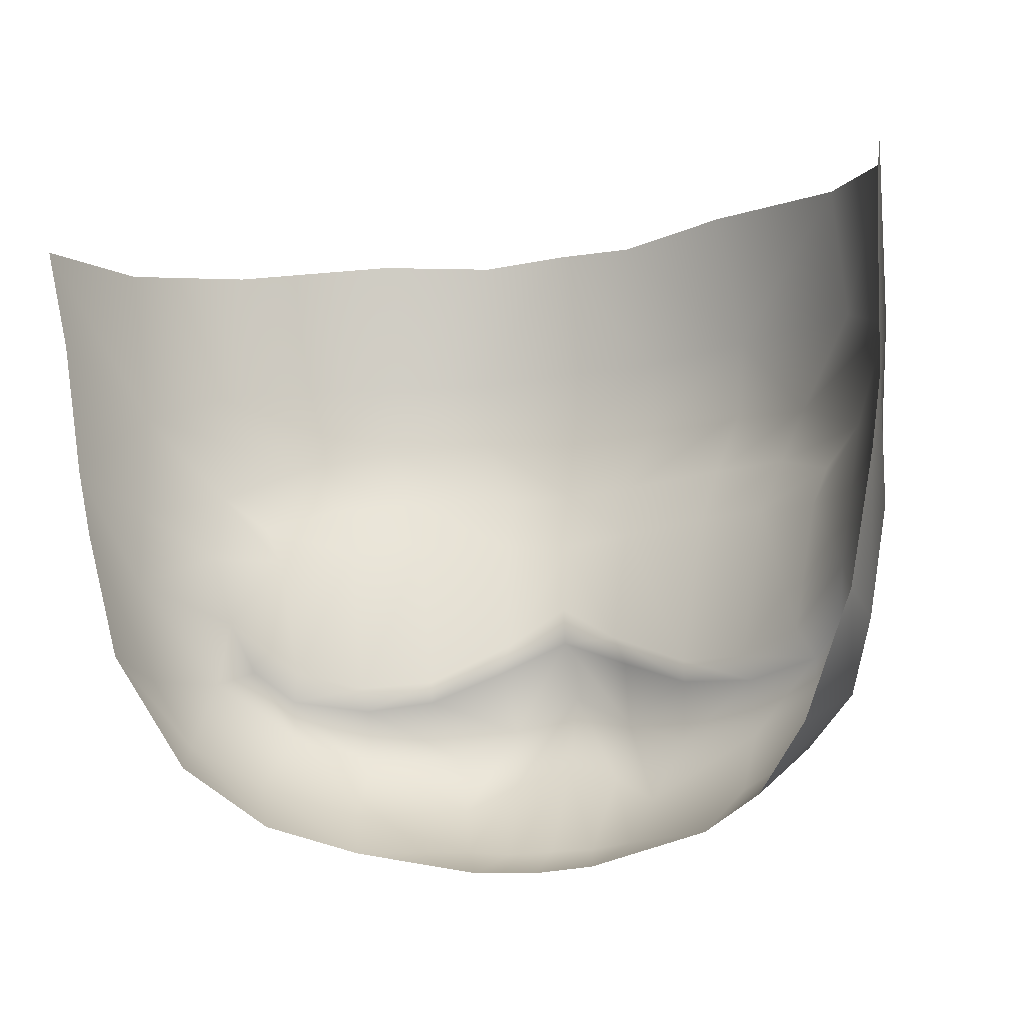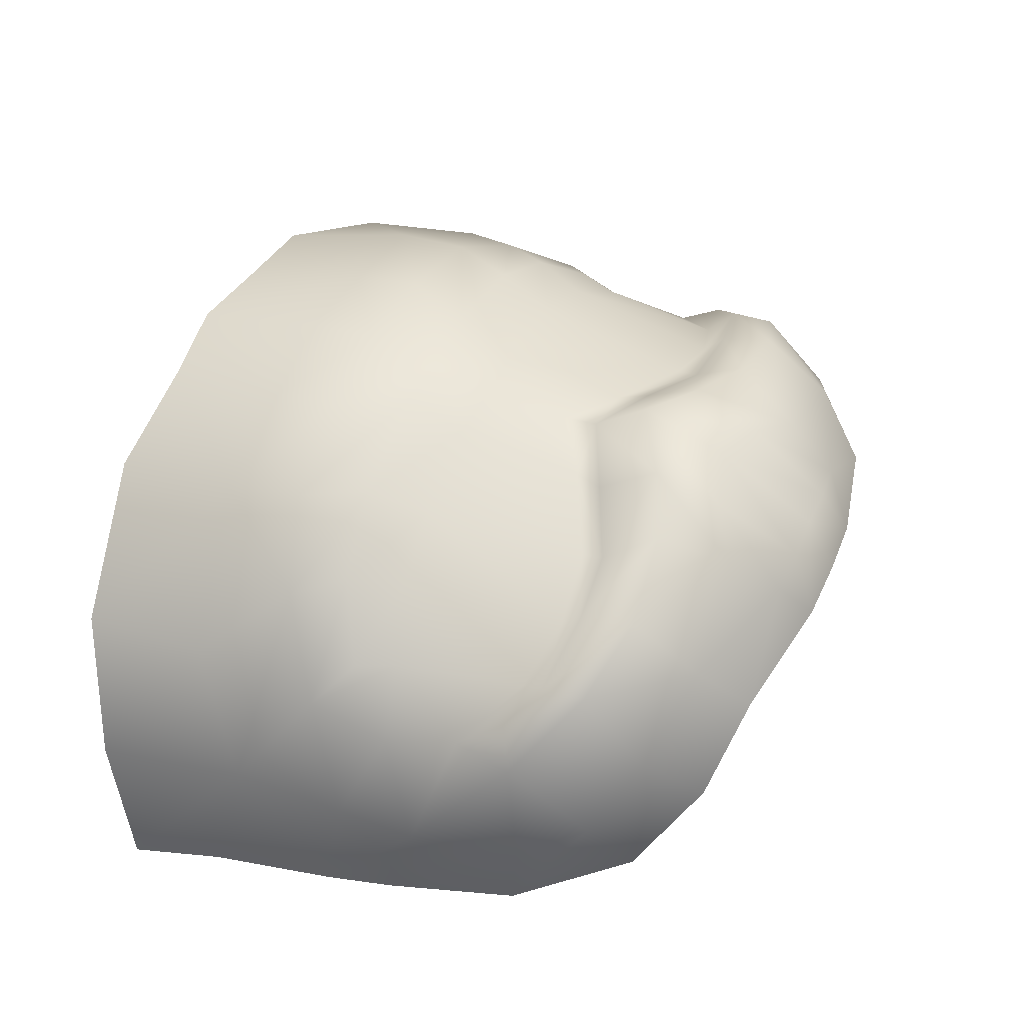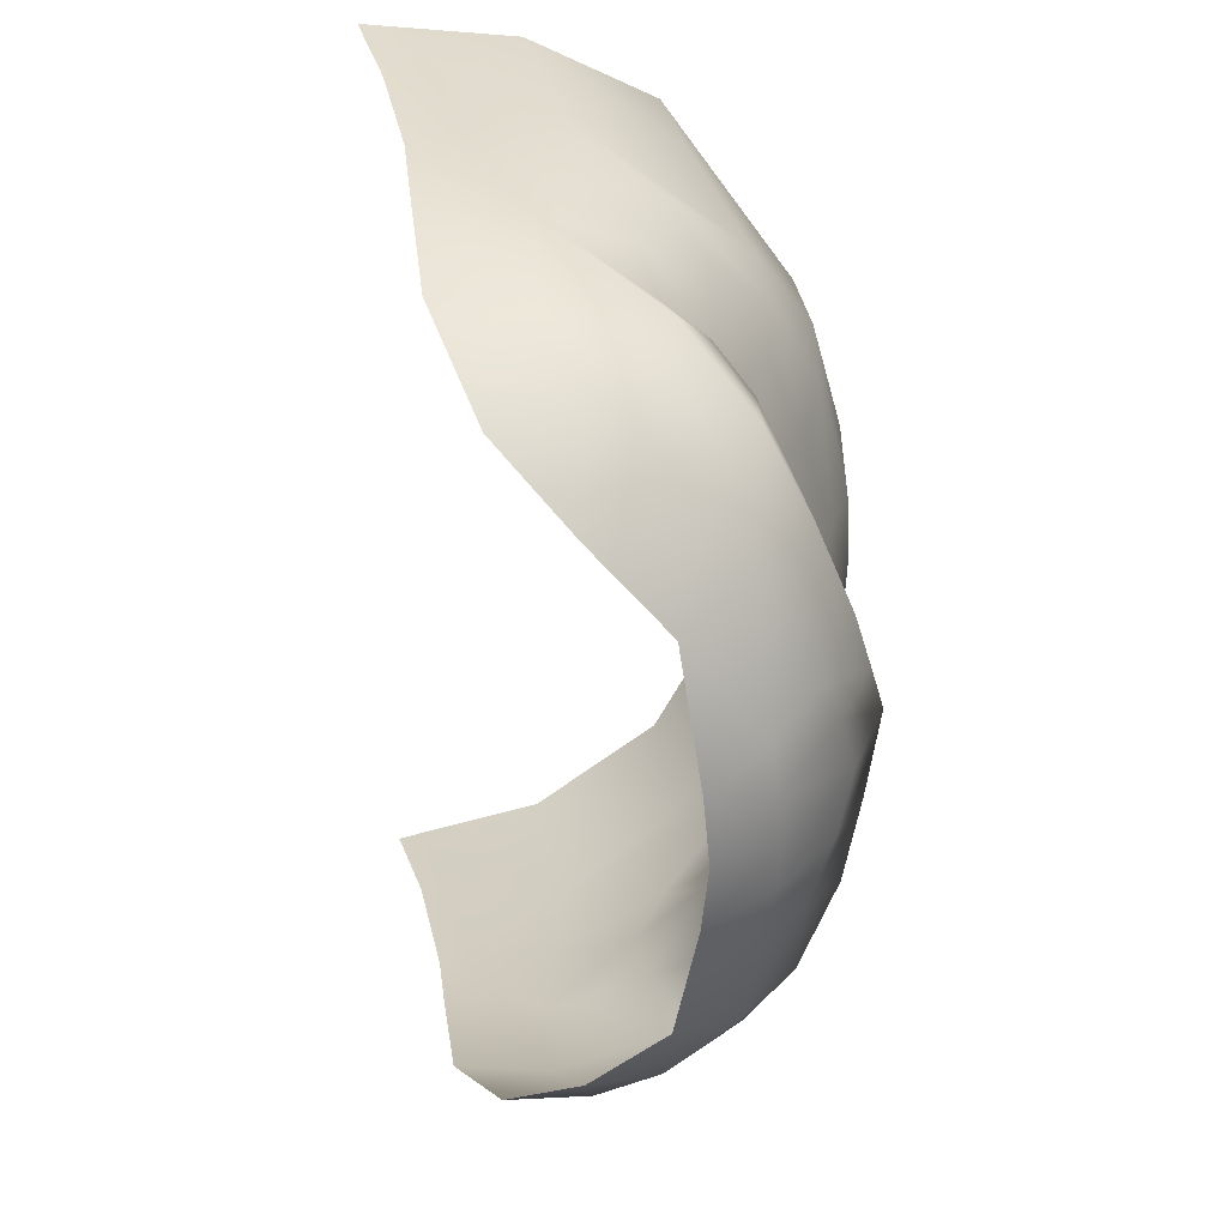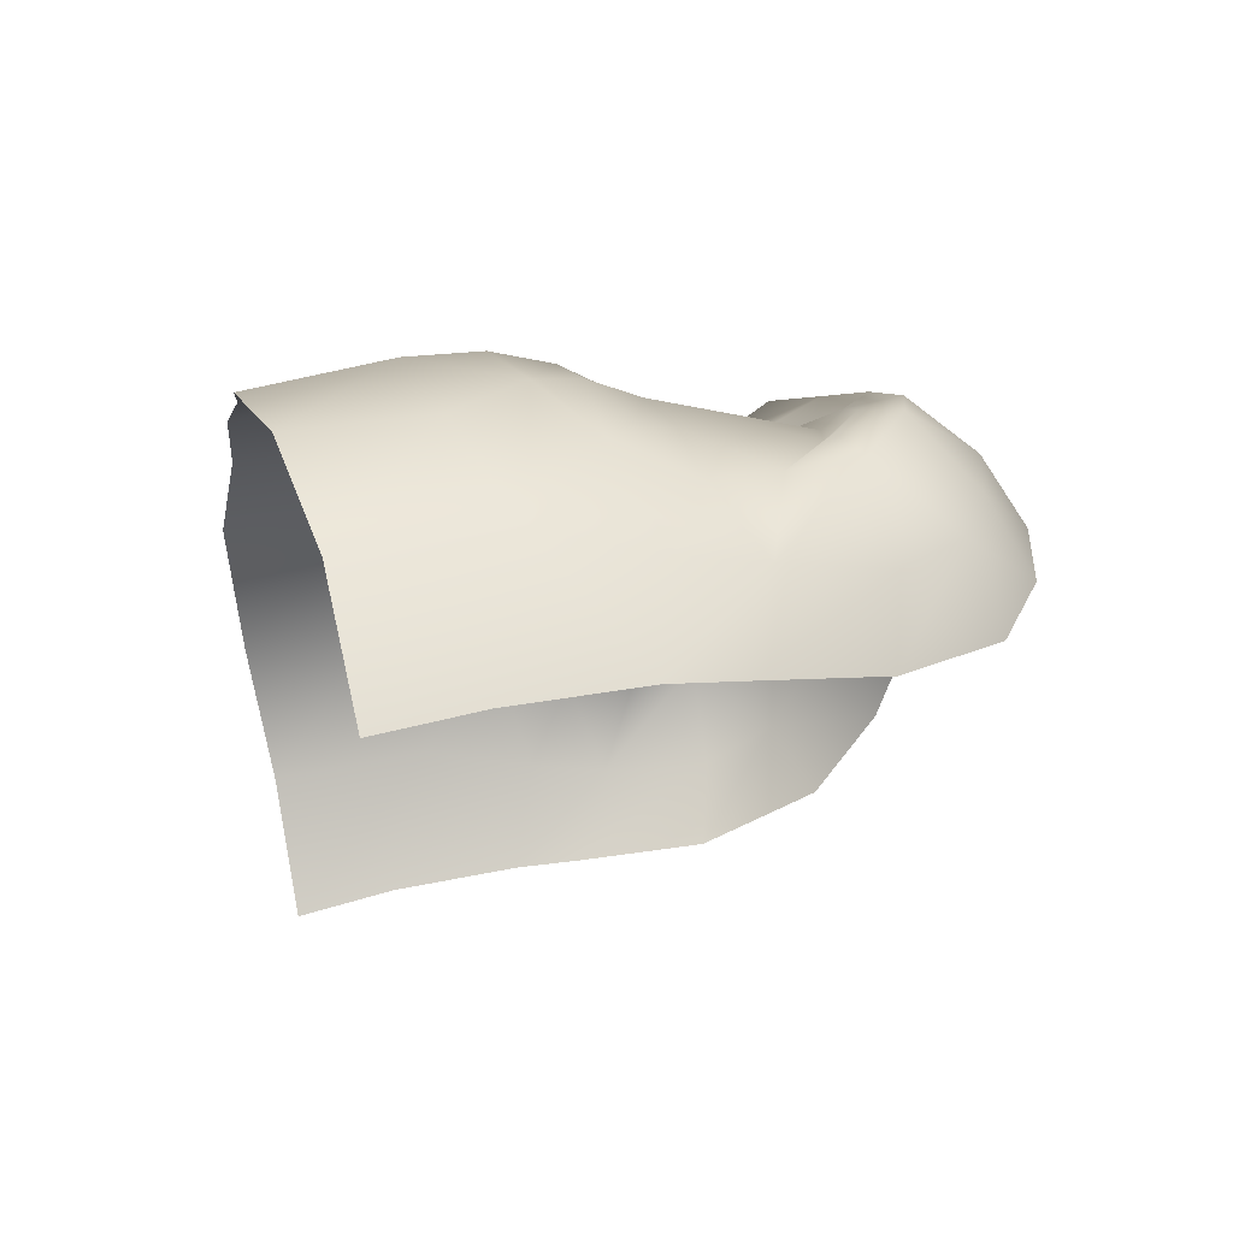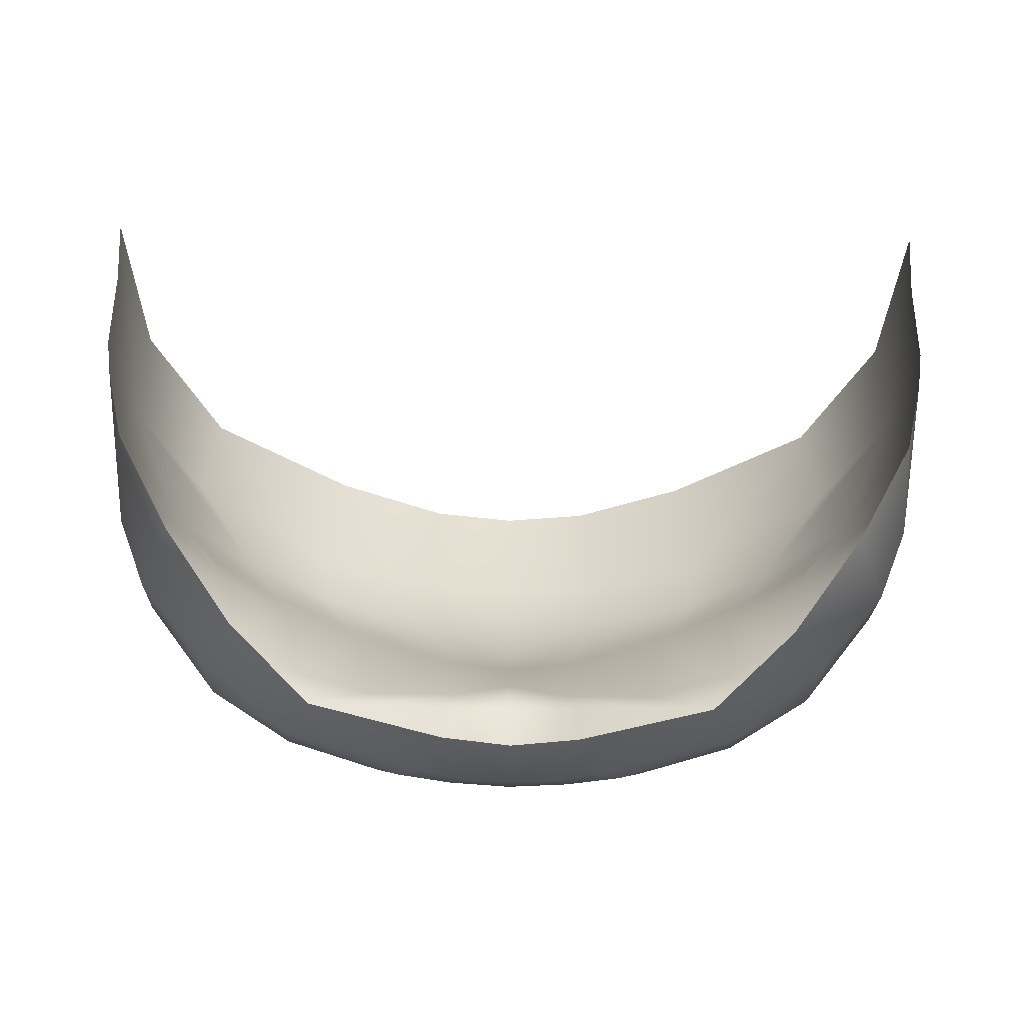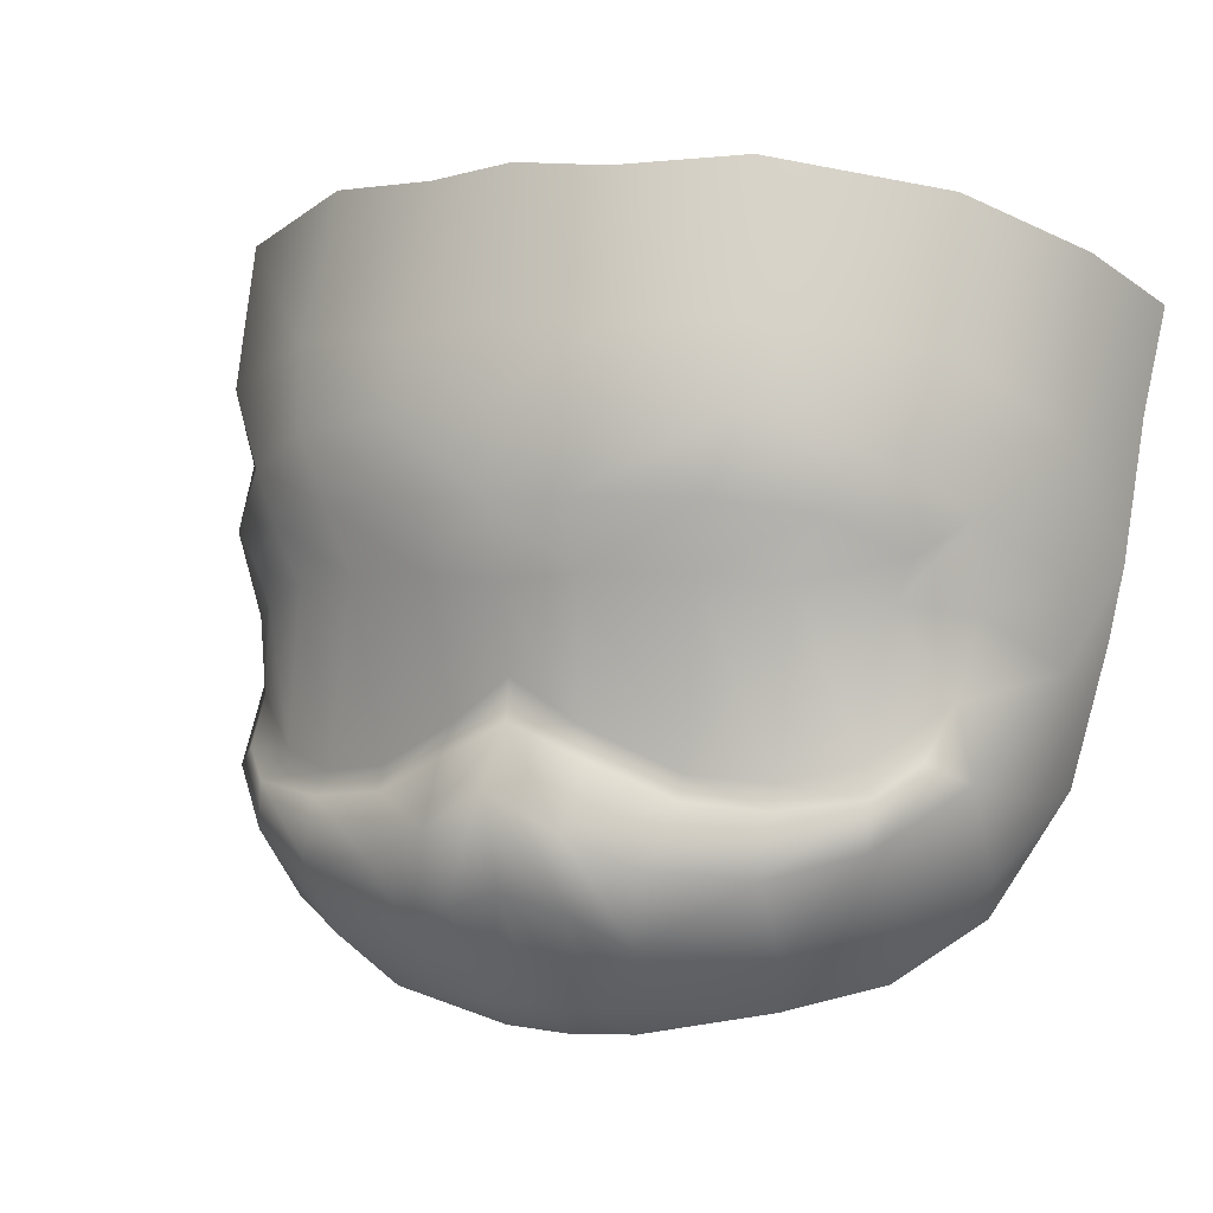
<metadata>
{"format":"obj","ext":"obj","renderer":"f3d","projection":"perspective","resolution":1024,"background":"white","views":[{"elev":-18.6,"azim":-161.0,"up":"+Y"},{"elev":48.3,"azim":-67.2,"up":"+Z"},{"elev":-58.3,"azim":-90.0,"up":"+Y"},{"elev":-15.3,"azim":-99.8,"up":"+Z"},{"elev":-66.6,"azim":179.0,"up":"+Y"},{"elev":-0.4,"azim":27.3,"up":"+Y"}]}
</metadata>
<code>
g Face
v -0.1438 0.8315 0.06426
v -0.1475 0.7959 0.02197
v -0.1509 0.8416 0.01269
v -0.1547 0.8766 0.00252
v -0.1468 0.8872 0.05277
v -0.1238 0.8536 0.1034
v -0.1212 0.9008 0.09593
v -0.0756 0.8624 0.138
v -0.07039 0.9112 0.1255
v -0.02986 0.9094 0.1371
v -0.1019 0.8262 0.1234
v -0.03541 0.8625 0.1486
v -4.9e-08 0.9121 0.141
v -0.1412 0.7915 0.06001
v -0.1263 0.8076 0.09824
v -0.1408 0.7632 0.05919
v -0.1433 0.7719 0.02481
v -0.1244 0.7799 0.08826
v -0.1336 0.7251 0.06148
v -0.1331 0.7269 0.03059
v -0.1237 0.7025 0.07485
v -0.1127 0.6882 0.04774
v -0.09092 0.6702 0.07274
v -0.1255 0.7317 0.09744
v -0.1038 0.6899 0.09573
v -0.06558 0.6633 0.09759
v -0.119 0.7544 0.09367
v -0.1064 0.7828 0.1092
v -0.07504 0.6812 0.1181
v -0.1028 0.7131 0.1205
v -0.1147 0.7382 0.1078
v -0.09817 0.7373 0.111
v -0.1029 0.7282 0.1194
v -0.03117 0.6659 0.1227
v -0.02214 0.6548 0.1046
v -0.07636 0.7055 0.1353
v -0.03685 0.6838 0.1354
v -0.1122 0.7965 0.1089
v -0.08315 0.7891 0.1269
v -0.09153 0.8084 0.1286
v -0.07571 0.7322 0.1224
v -0.07641 0.7247 0.1299
v -0.05777 0.7917 0.1372
v -0.06276 0.8128 0.1439
v -0.05034 0.7348 0.1317
v -0.04585 0.7082 0.1475
v -0.05043 0.7269 0.1327
v -0.02482 0.792 0.1478
v -0.0729 0.8357 0.1428
v -0.02265 0.7178 0.1538
v -0.02132 0.7484 0.1389
v -0.02391 0.8135 0.1542
v -4.9e-08 0.8126 0.1552
v -0.03556 0.8387 0.153
v -4.9e-08 0.8405 0.1553
v -0.02011 0.6941 0.1441
v -0.02534 0.7379 0.1404
v -4.9e-08 0.7492 0.1446
v -4.9e-08 0.79 0.15
v -4.9e-08 0.8649 0.1525
v 0.03541 0.8625 0.1486
v 0.02986 0.9094 0.1371
v 0.0756 0.8624 0.138
v 0.07039 0.9112 0.1255
v 0.1212 0.9008 0.09593
v 0.03556 0.8387 0.153
v -5.1e-08 0.7624 0.1426
v 0.02132 0.7484 0.1389
v 0.02482 0.792 0.1478
v 0.02391 0.8135 0.1542
v 0.0729 0.8357 0.1428
v 0.1238 0.8536 0.1034
v 0.1468 0.8872 0.05277
v 0.1438 0.8315 0.06426
v 0.1547 0.8766 0.00252
v 0.1509 0.8416 0.01269
v 0.1475 0.7959 0.02197
v 0.1019 0.8262 0.1234
v 0.06276 0.8128 0.1439
v 0.1412 0.7915 0.06001
v 0.1263 0.8076 0.09824
v 0.09153 0.8084 0.1286
v 0.05777 0.7917 0.1372
v 0.1408 0.7632 0.05919
v 0.1433 0.7719 0.02481
v 0.1244 0.7799 0.08826
v 0.05034 0.7348 0.1317
v 0.1336 0.7251 0.06148
v 0.1331 0.7269 0.03059
v 0.1237 0.7025 0.07485
v 0.1127 0.6882 0.04774
v 0.09092 0.6702 0.07274
v 0.1255 0.7317 0.09744
v 0.1038 0.6899 0.09573
v 0.06558 0.6633 0.09759
v 0.119 0.7544 0.09367
v 0.1064 0.7828 0.1092
v 0.1122 0.7965 0.1089
v 0.08315 0.7891 0.1269
v 0.09817 0.7373 0.111
v 0.07571 0.7322 0.1224
v 0.1147 0.7382 0.1078
v 0.1028 0.7131 0.1205
v 0.1029 0.7282 0.1194
v 0.07641 0.7247 0.1299
v 0.07504 0.6812 0.1181
v 0.07636 0.7055 0.1353
v 0.05043 0.7269 0.1327
v 0.03117 0.6659 0.1227
v 0.02214 0.6548 0.1046
v 0.04585 0.7082 0.1475
v 0.03685 0.6838 0.1354
v 0.02534 0.7379 0.1404
v 0.02265 0.7178 0.1538
v 0.02011 0.6941 0.1441
v -4.9e-08 0.7304 0.1595
v 0.01584 0.6648 0.1257
v -4.9e-08 0.7002 0.149
v -4.9e-08 0.6651 0.1268
v -4.9e-08 0.6539 0.1067
v -0.01584 0.6648 0.1257
g Face_0
f 3 2 1
f 4 3 1
f 5 4 1
f 1 6 5
f 6 7 5
f 6 8 7
f 8 9 7
f 9 8 10
f 6 1 11
f 8 6 11
f 8 12 10
f 10 12 13
f 2 14 1
f 1 15 11
f 15 1 14
f 14 2 16
f 2 17 16
f 18 15 14
f 14 16 18
f 16 17 19
f 17 20 19
f 19 20 21
f 20 22 21
f 21 22 23
f 16 19 24
f 19 21 24
f 25 21 23
f 24 21 25
f 25 23 26
f 16 27 18
f 16 24 27
f 18 28 15
f 18 27 28
f 29 25 26
f 30 24 25
f 30 25 29
f 24 31 27
f 24 30 31
f 27 31 32
f 27 32 28
f 30 33 31
f 31 33 32
f 29 26 34
f 34 26 35
f 36 30 29
f 30 36 33
f 37 29 34
f 36 29 37
f 28 38 15
f 39 28 32
f 38 28 39
f 38 40 15
f 40 38 39
f 40 11 15
f 32 33 41
f 41 39 32
f 36 42 33
f 33 42 41
f 39 43 40
f 39 41 43
f 40 44 11
f 43 44 40
f 41 45 43
f 41 42 45
f 42 36 46
f 46 36 37
f 47 42 46
f 42 47 45
f 43 45 48
f 44 43 48
f 44 49 11
f 49 8 11
f 46 37 50
f 47 46 50
f 51 45 47
f 45 51 48
f 44 52 49
f 52 44 48
f 53 52 48
f 49 54 8
f 52 54 49
f 54 52 53
f 54 12 8
f 12 54 55
f 55 54 53
f 37 56 50
f 56 37 34
f 57 47 50
f 58 57 50
f 57 51 47
f 51 57 58
f 59 48 51
f 59 53 48
f 60 12 55
f 12 60 13
f 60 61 13
f 61 60 55
f 61 62 13
f 61 63 62
f 63 64 62
f 64 63 65
f 66 61 55
f 66 55 53
f 61 66 63
f 67 51 58
f 67 59 51
f 59 67 68
f 68 67 58
f 53 59 69
f 69 59 68
f 70 66 53
f 70 53 69
f 66 70 71
f 66 71 63
f 63 72 65
f 65 72 73
f 72 74 73
f 75 73 74
f 76 75 74
f 77 76 74
f 72 63 78
f 63 71 78
f 74 72 78
f 70 79 71
f 79 70 69
f 71 79 78
f 80 77 74
f 81 74 78
f 74 81 80
f 79 82 78
f 78 82 81
f 83 79 69
f 79 83 82
f 77 80 84
f 85 77 84
f 81 86 80
f 84 80 86
f 87 83 69
f 68 87 69
f 85 84 88
f 89 85 88
f 89 88 90
f 91 89 90
f 91 90 92
f 88 84 93
f 90 88 93
f 90 94 92
f 90 93 94
f 92 94 95
f 96 84 86
f 93 84 96
f 96 86 97
f 97 86 81
f 98 97 81
f 82 98 81
f 98 82 99
f 97 98 99
f 83 99 82
f 100 96 97
f 97 99 100
f 101 99 83
f 99 101 100
f 87 101 83
f 102 93 96
f 102 96 100
f 93 103 94
f 103 93 102
f 104 102 100
f 104 100 101
f 104 103 102
f 105 101 87
f 105 104 101
f 94 103 106
f 94 106 95
f 107 103 104
f 105 107 104
f 103 107 106
f 108 105 87
f 87 68 108
f 95 106 109
f 95 109 110
f 107 105 111
f 105 108 111
f 106 107 112
f 107 111 112
f 106 112 109
f 68 113 108
f 113 68 58
f 111 108 114
f 108 113 114
f 112 111 114
f 113 58 114
f 112 115 109
f 115 112 114
f 58 116 114
f 114 116 115
f 116 58 50
f 116 50 56
f 115 117 109
f 109 117 110
f 116 118 115
f 118 116 56
f 115 118 117
f 110 117 119
f 118 119 117
f 120 110 119
f 35 120 119
f 118 56 121
f 119 118 121
f 121 35 119
f 121 56 34
f 121 34 35

</code>
